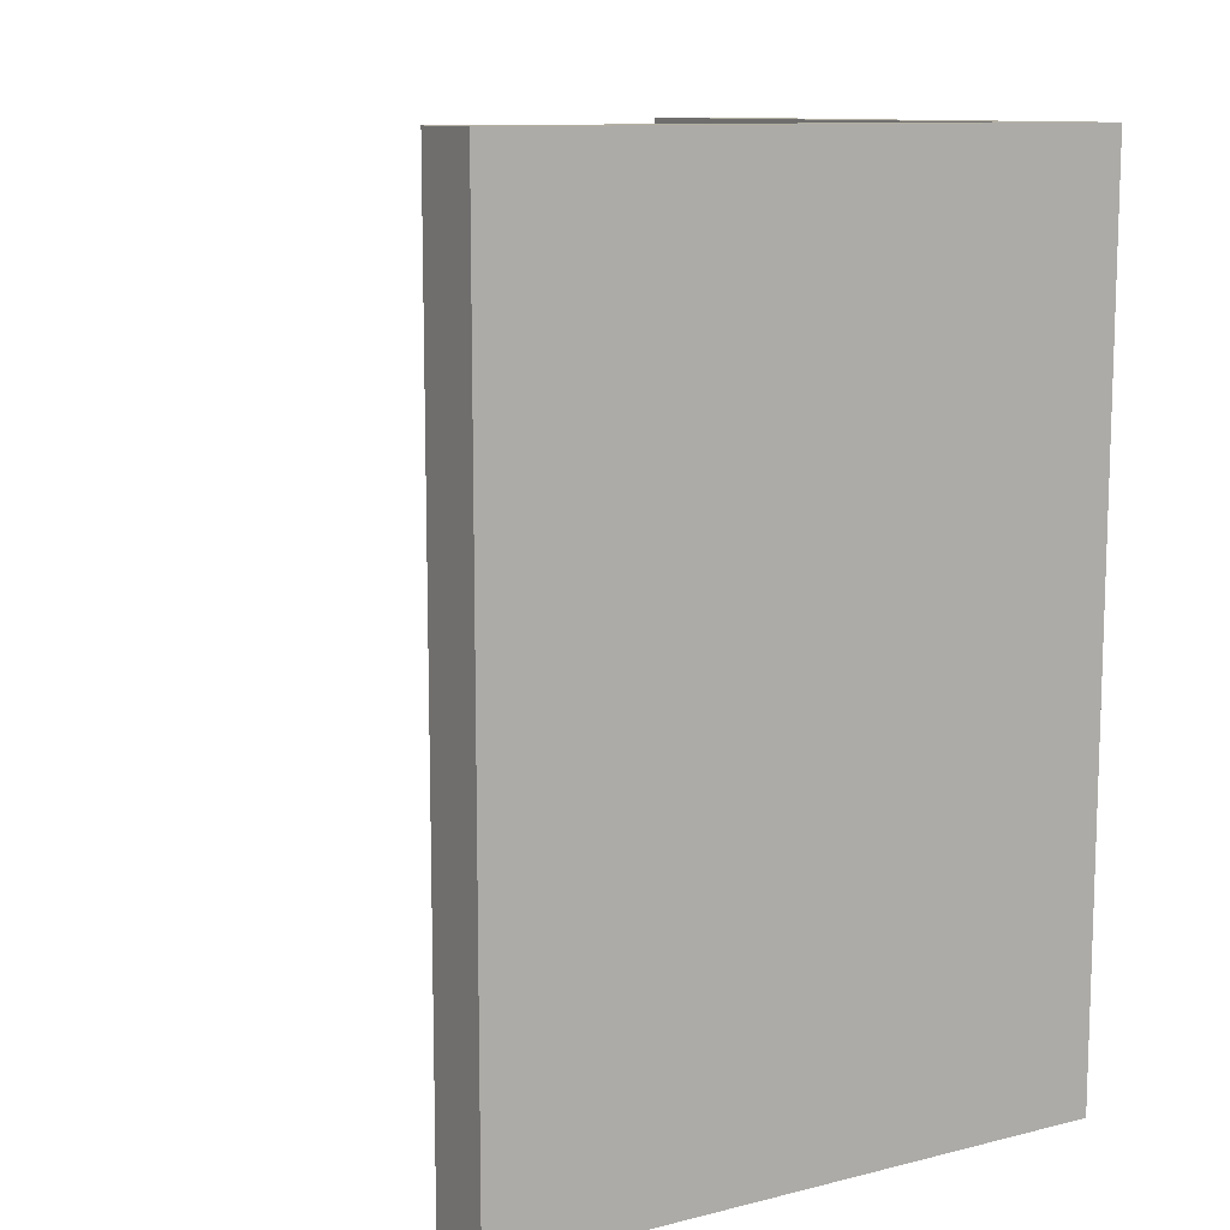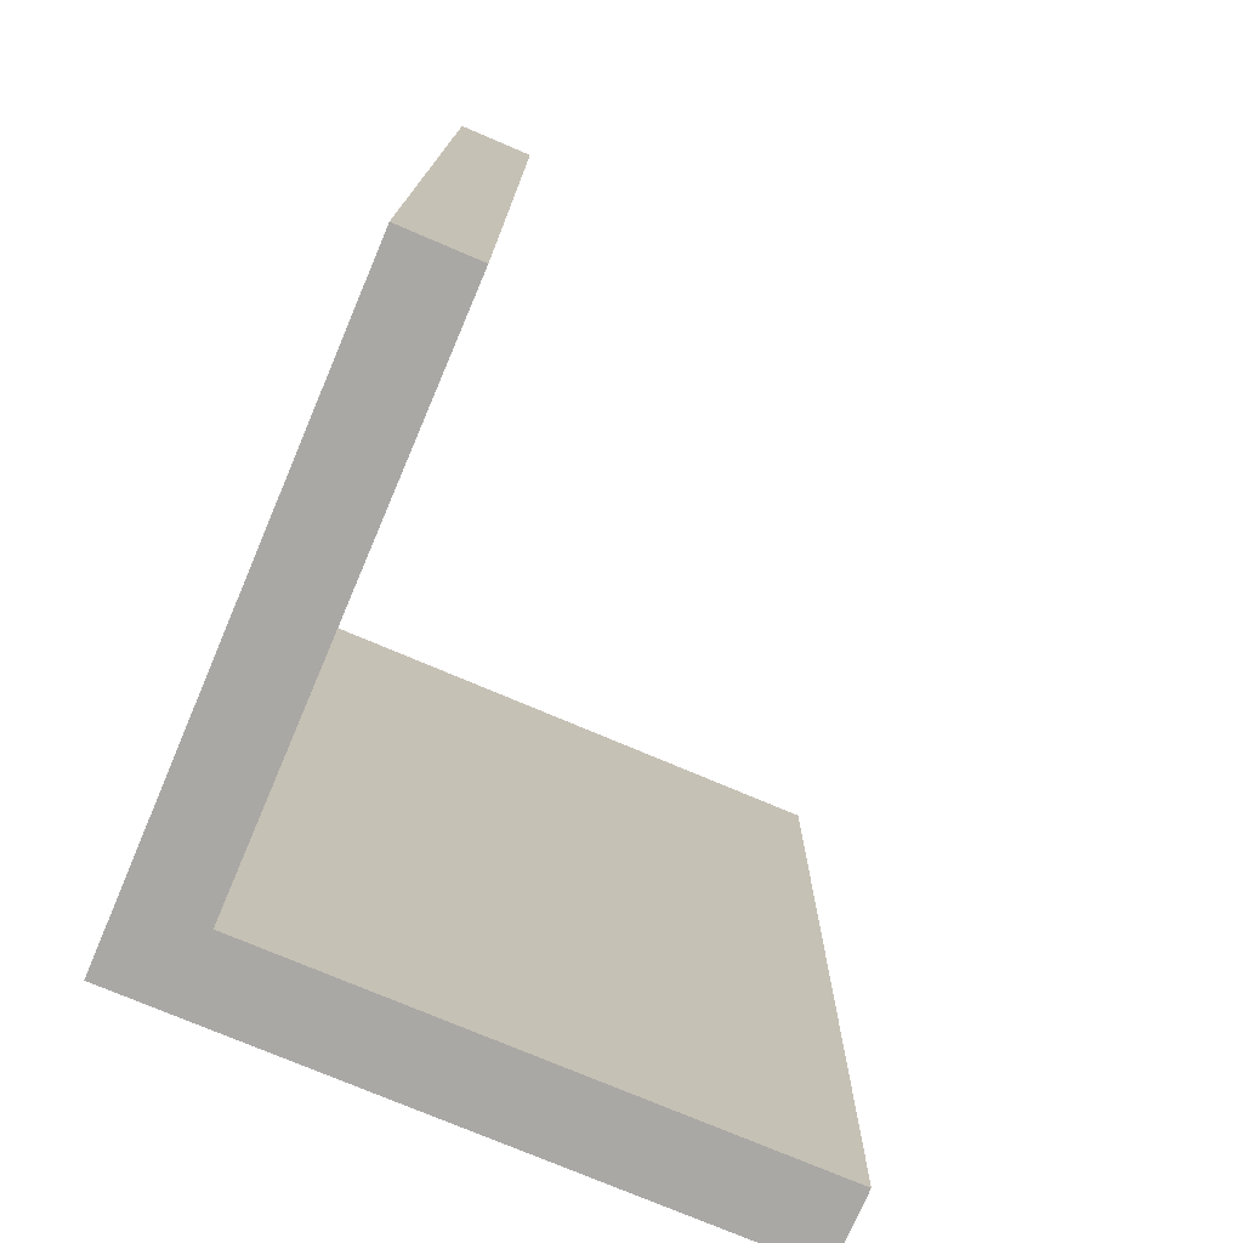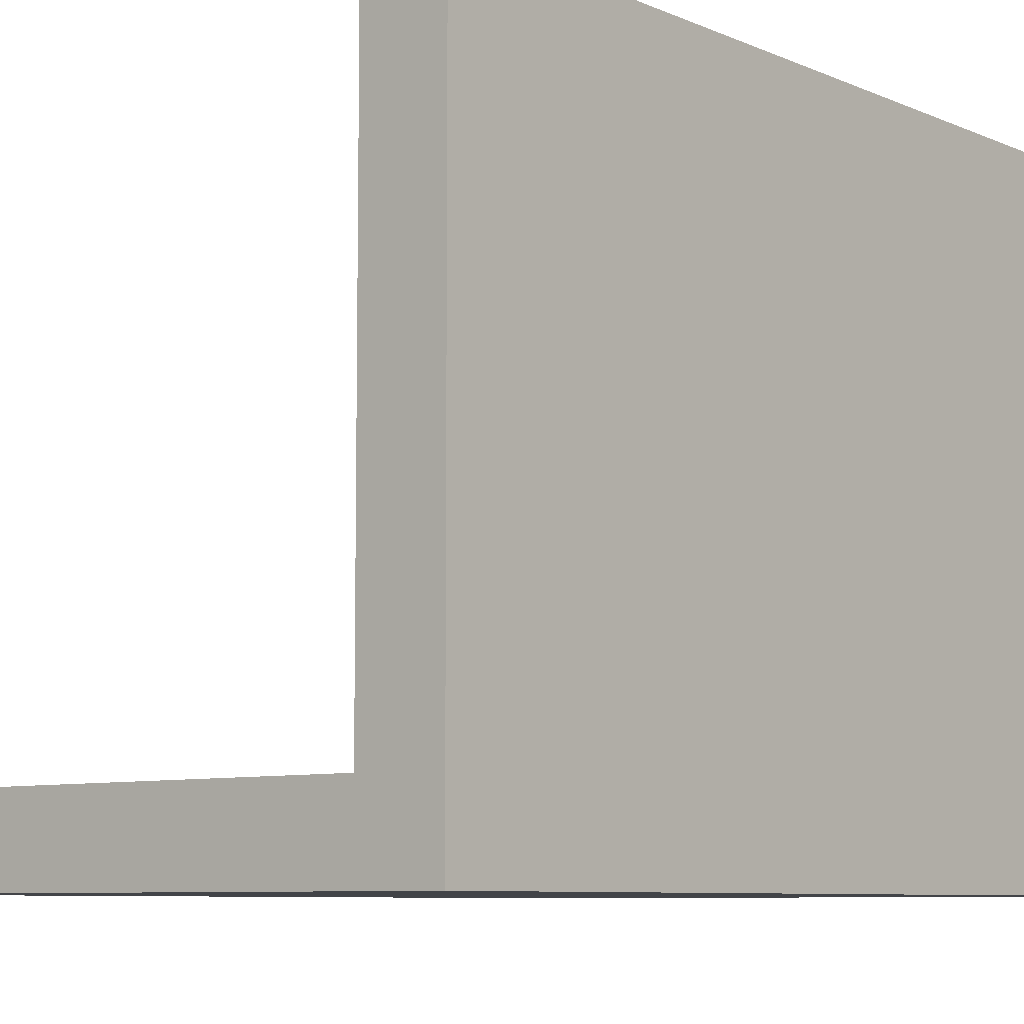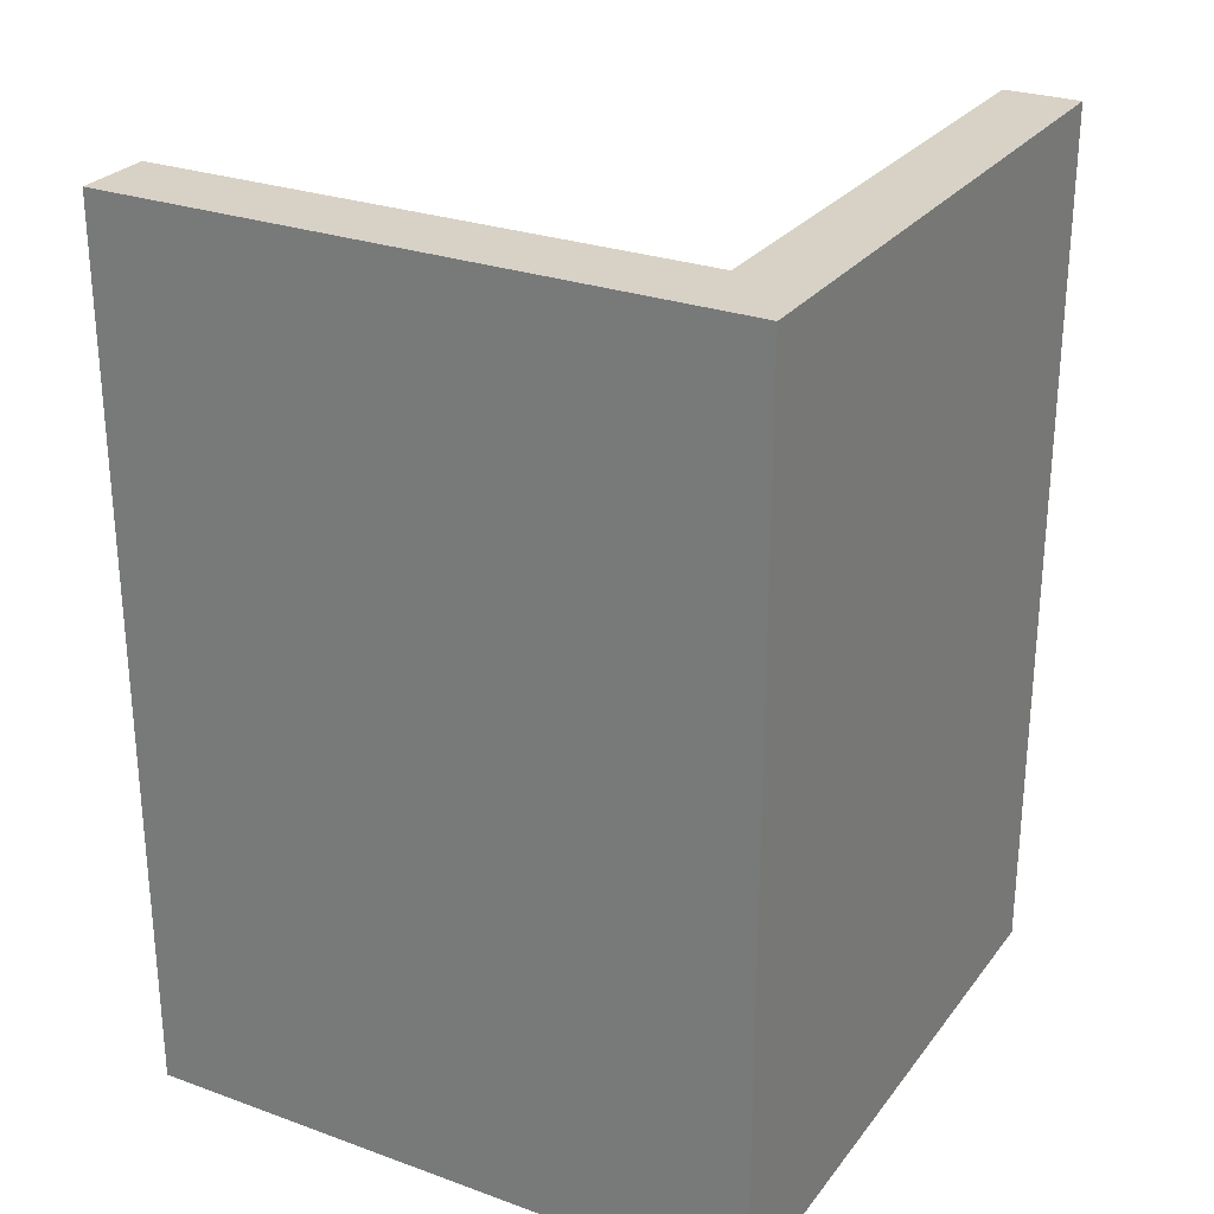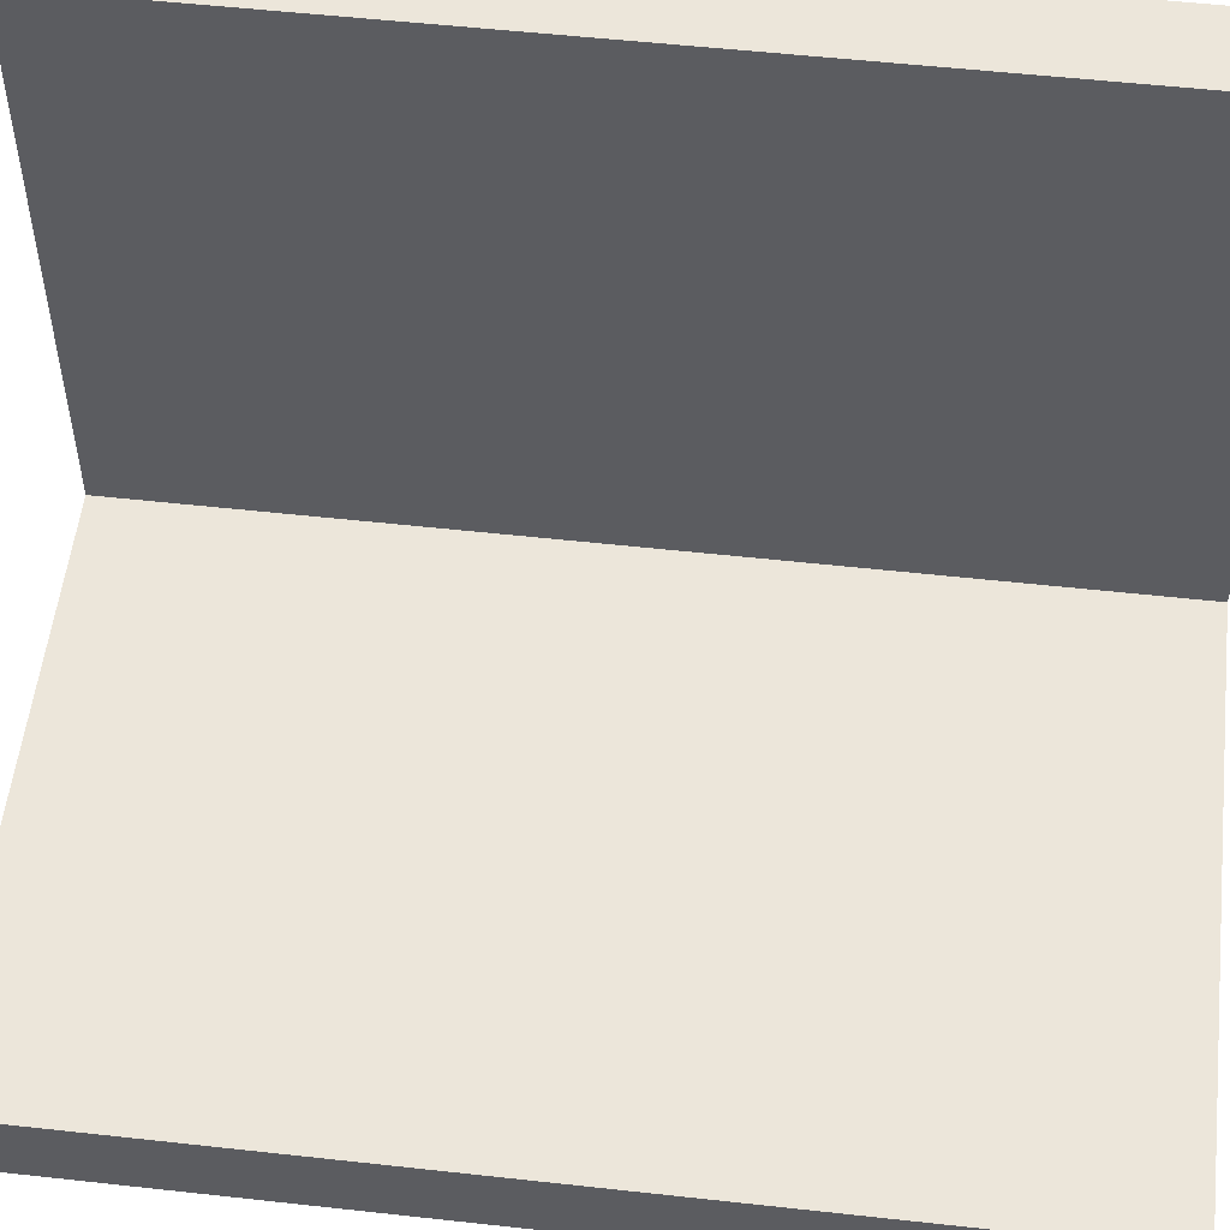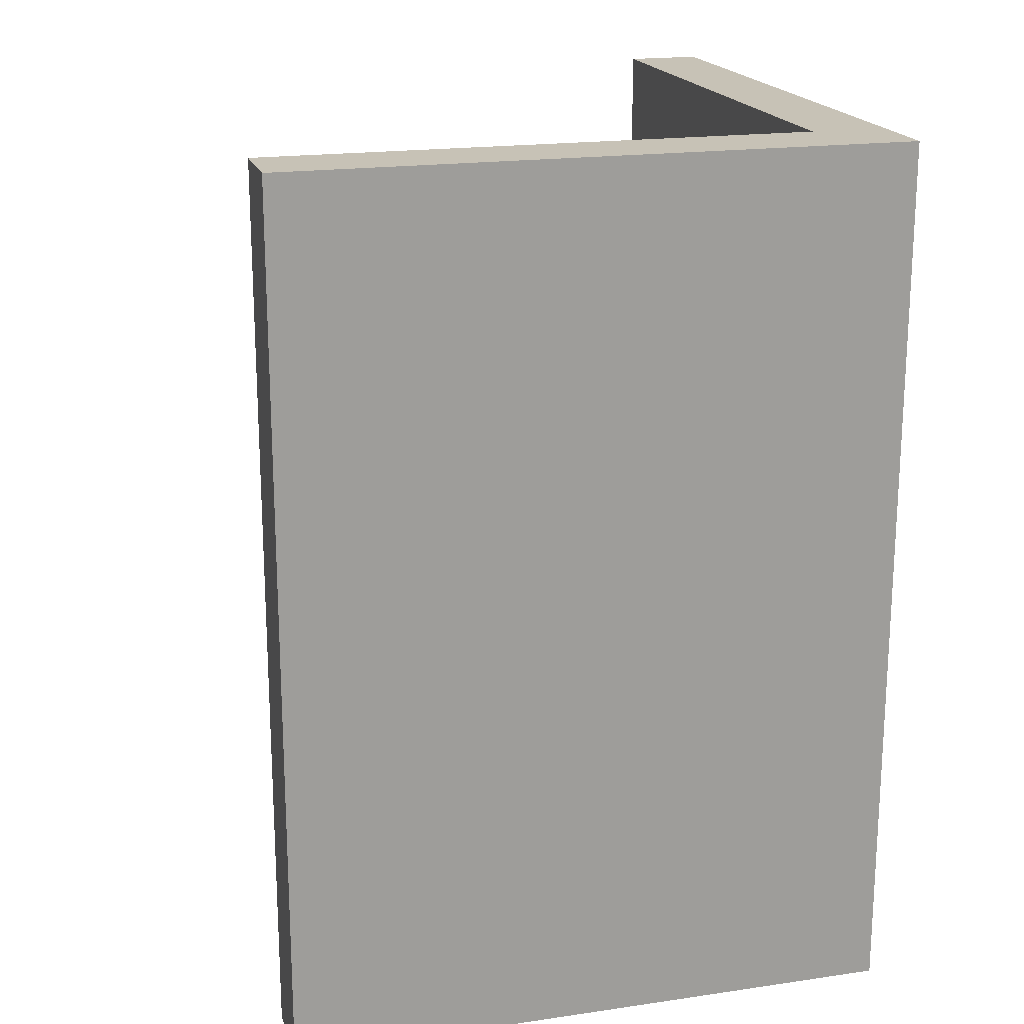
<metadata>
{"format":"obj","ext":"obj","renderer":"f3d","projection":"perspective","resolution":1024,"background":"white","views":[{"elev":11.1,"azim":-121.1,"up":"+Z"},{"elev":-75.2,"azim":66.9,"up":"+Z"},{"elev":-7.7,"azim":-140.5,"up":"+Y"},{"elev":27.2,"azim":-60.9,"up":"+Z"},{"elev":54.3,"azim":96.7,"up":"+Y"},{"elev":19.1,"azim":-105.4,"up":"+Z"}]}
</metadata>
<code>
o Untitled.003
v -0.3425 1.5e-05 -6e-06
v -0.3425 1.5e-05 -0.4876
v -0.3425 0.3415 -6e-06
v -0.3425 0.3415 -0.4876
v -0.3 0.04147 -6e-06
v -0.3 0.04147 -0.4876
v -0.3 0.3415 -6e-06
v -0.3 0.3415 -0.4876
v -1.4e-05 1.5e-05 -6e-06
v -1.4e-05 1.5e-05 -0.4876
v -1.4e-05 0.04147 -6e-06
v -1.4e-05 0.04147 -0.4876
v -0.3425 1.5e-05 -6e-06
v -0.3425 0.3415 -6e-06
v -0.3 0.04147 -6e-06
v -0.3 0.3415 -6e-06
v -1.4e-05 1.5e-05 -6e-06
v -1.4e-05 0.04147 -6e-06
v -0.3425 1.5e-05 -0.4876
v -0.3425 0.3415 -0.4876
v -0.3 0.04147 -0.4876
v -0.3 0.3415 -0.4876
v -1.4e-05 1.5e-05 -0.4876
v -1.4e-05 0.04147 -0.4876
v -0.3425 1.5e-05 -6e-06
v -1.4e-05 1.5e-05 -6e-06
v -0.3425 1.5e-05 -0.4876
v -1.4e-05 1.5e-05 -0.4876
v -0.3 0.04147 -6e-06
v -1.4e-05 0.04147 -6e-06
v -0.3 0.04147 -0.4876
v -1.4e-05 0.04147 -0.4876
v -0.3425 0.3415 -6e-06
v -0.3 0.3415 -6e-06
v -0.3425 0.3415 -0.4876
v -0.3 0.3415 -0.4876
f 3 2 1
f 4 2 3
f 5 6 7
f 7 6 8
f 9 10 11
f 11 10 12
f 15 14 13
f 16 14 15
f 17 15 13
f 18 15 17
f 19 20 21
f 21 20 22
f 19 21 23
f 23 21 24
f 27 26 25
f 28 26 27
f 29 30 31
f 31 30 32
f 33 34 35
f 35 34 36

</code>
